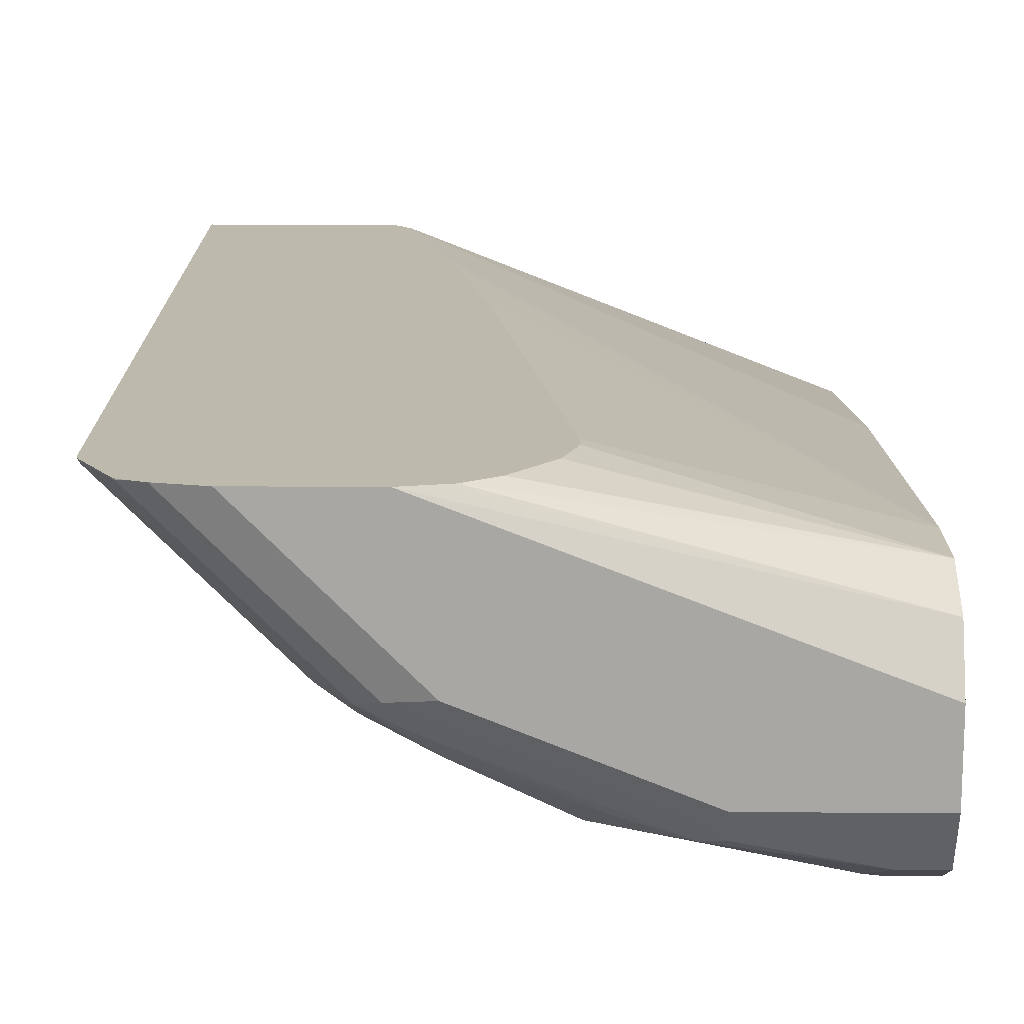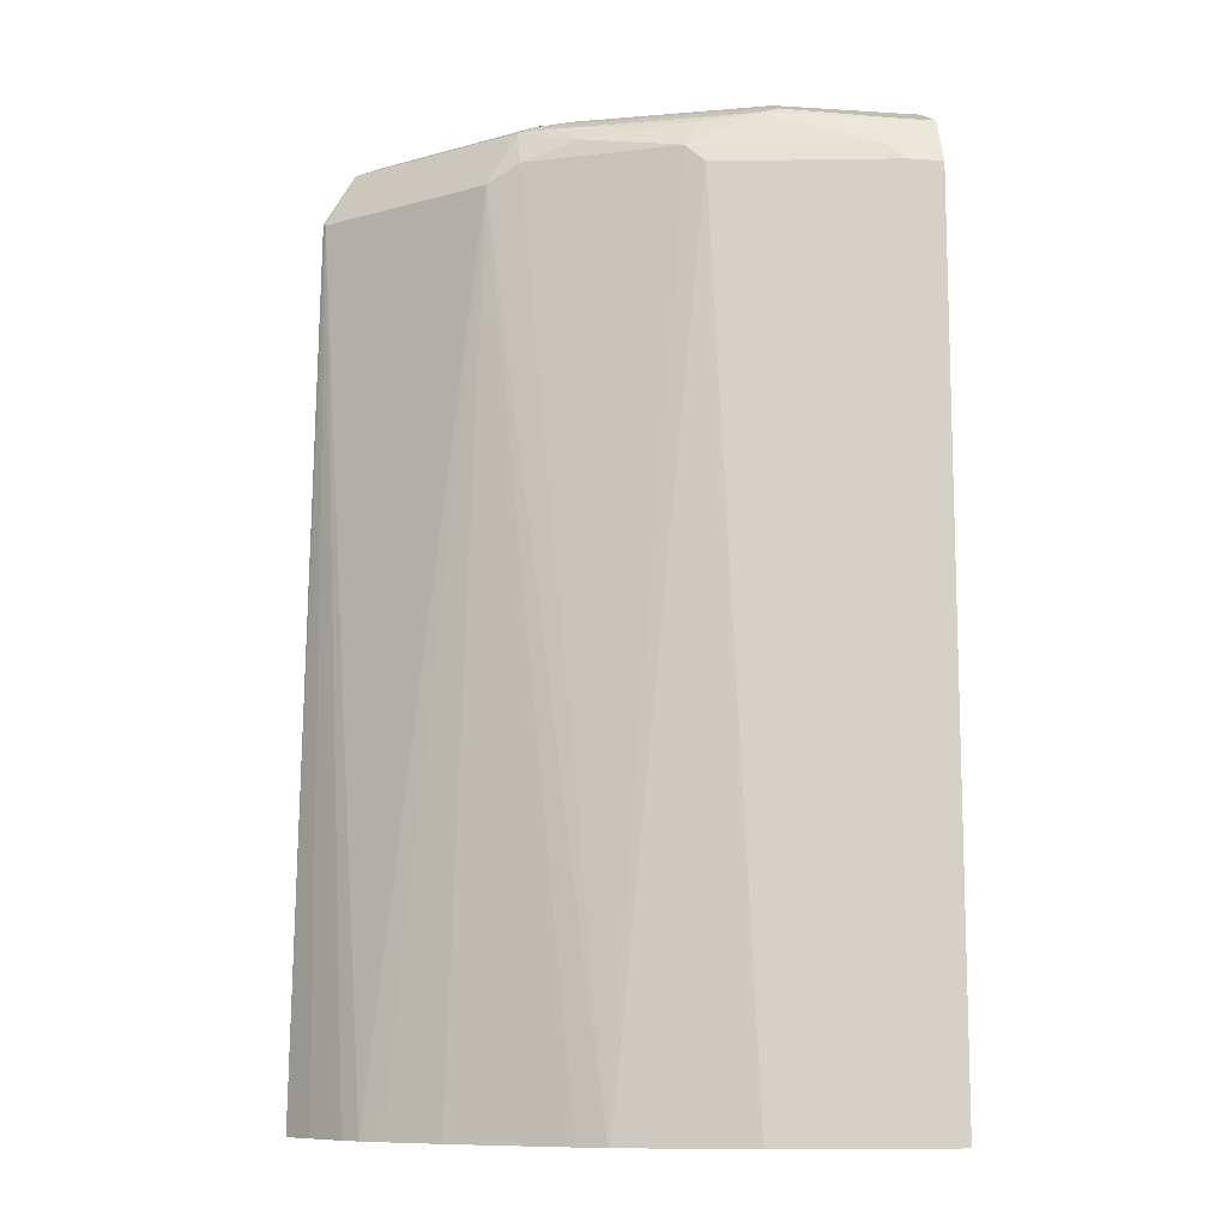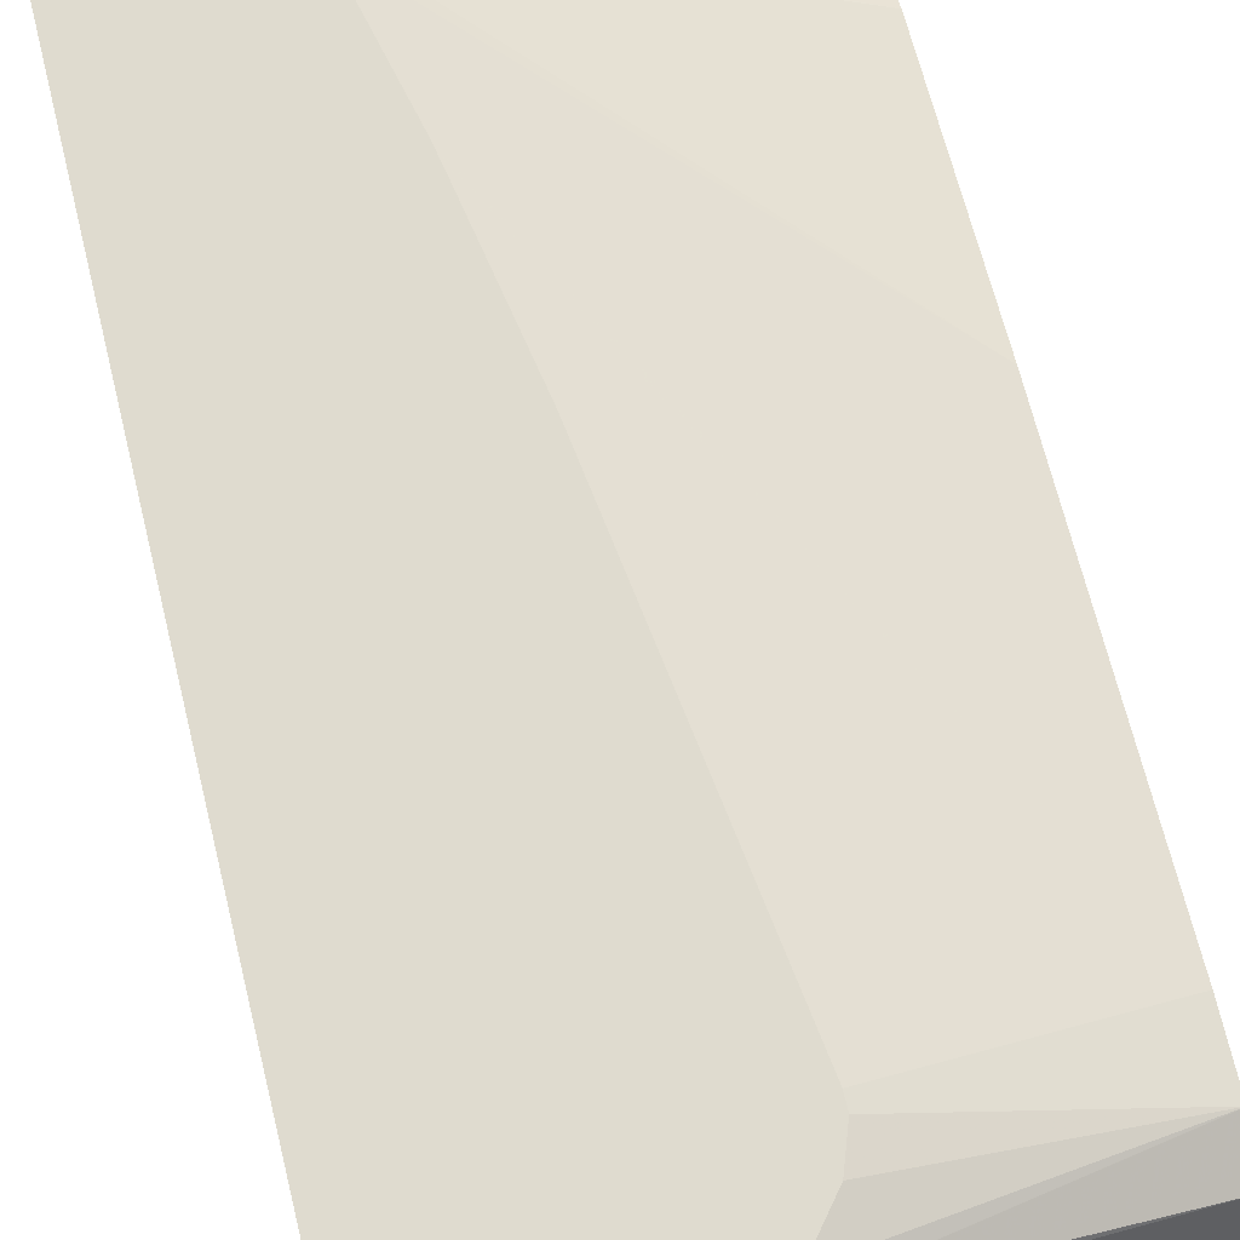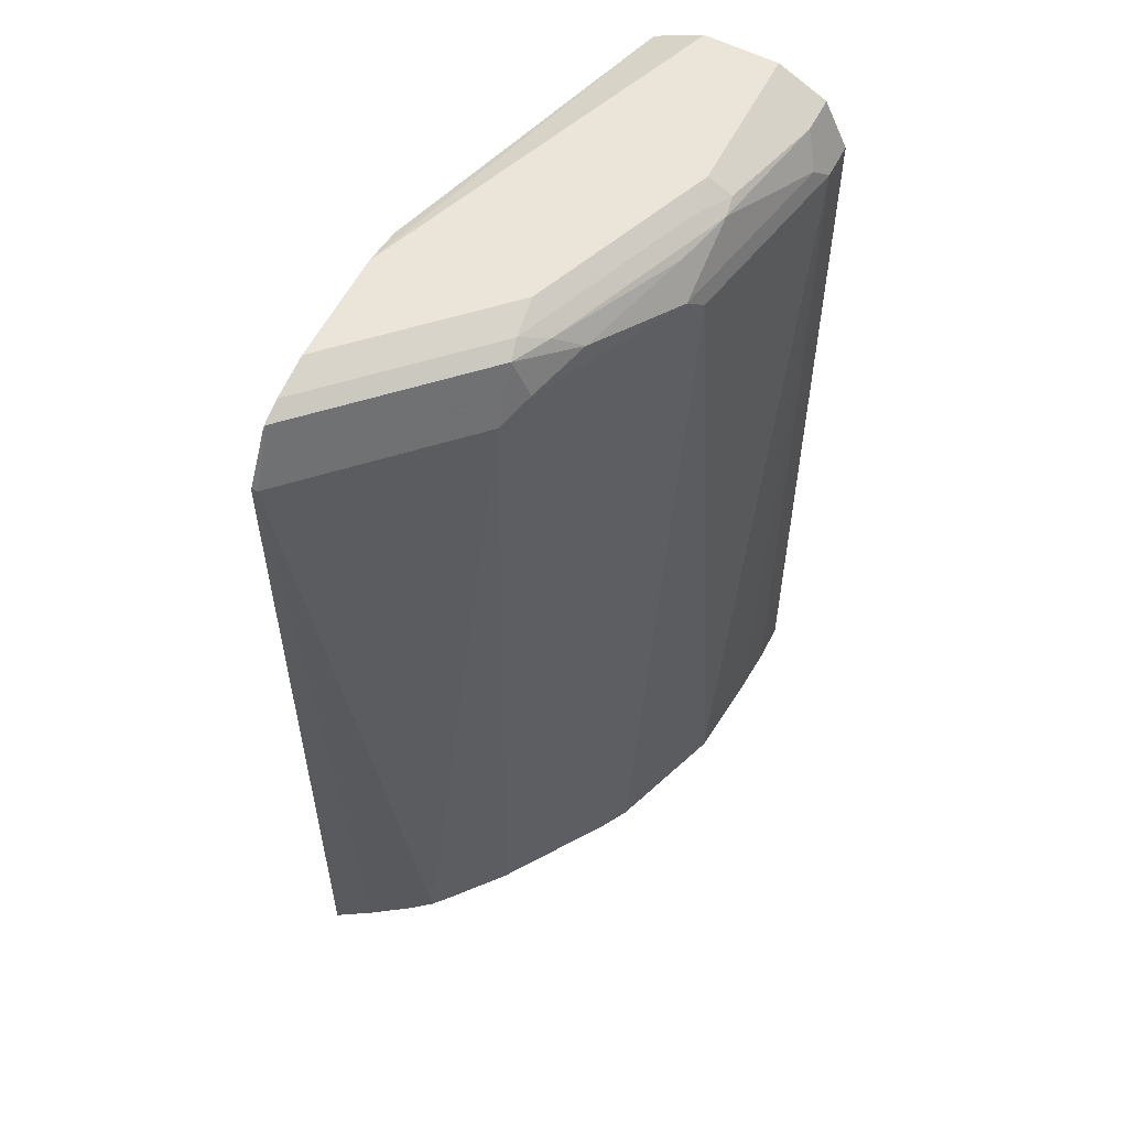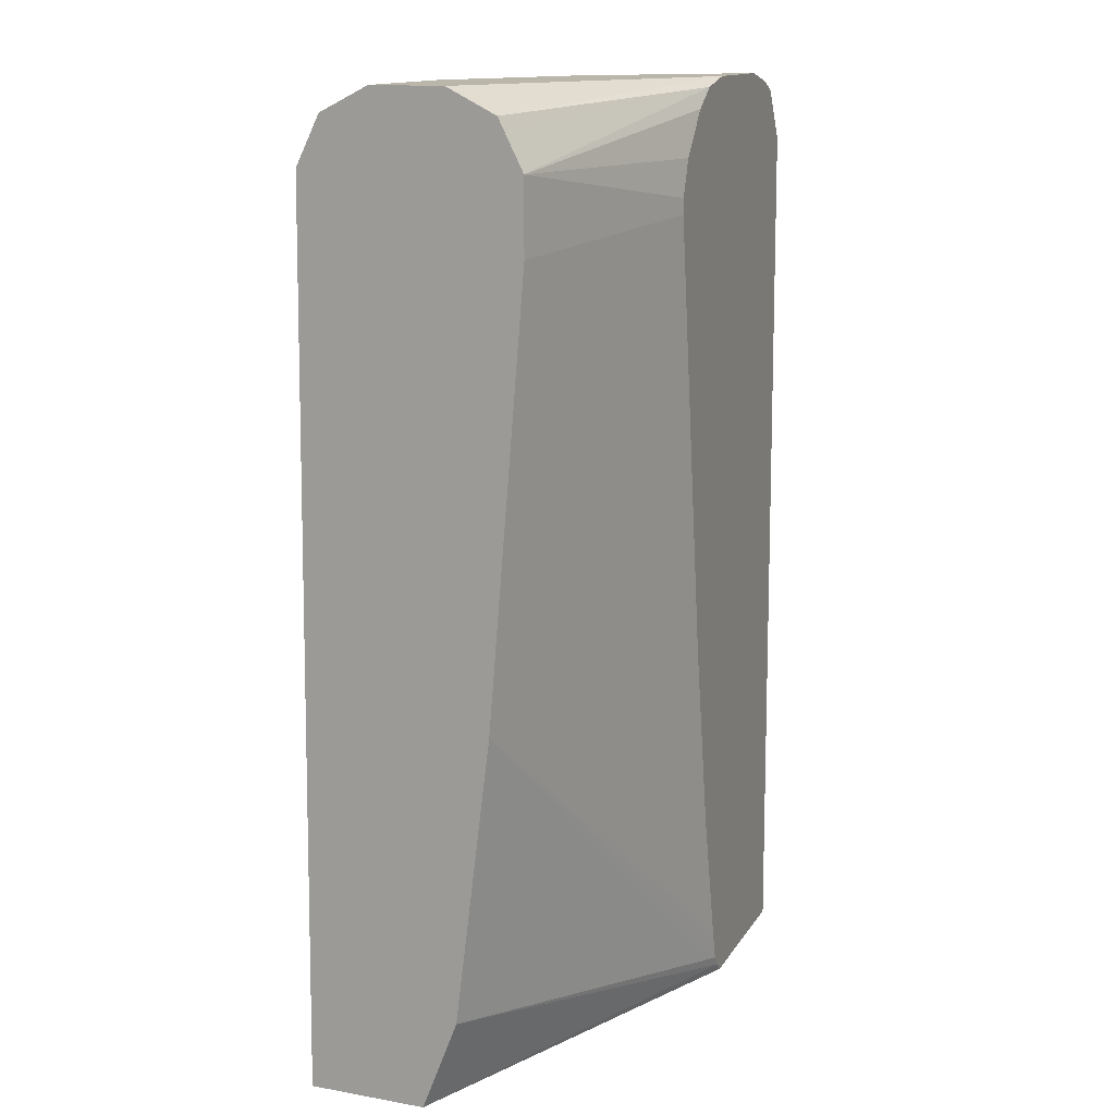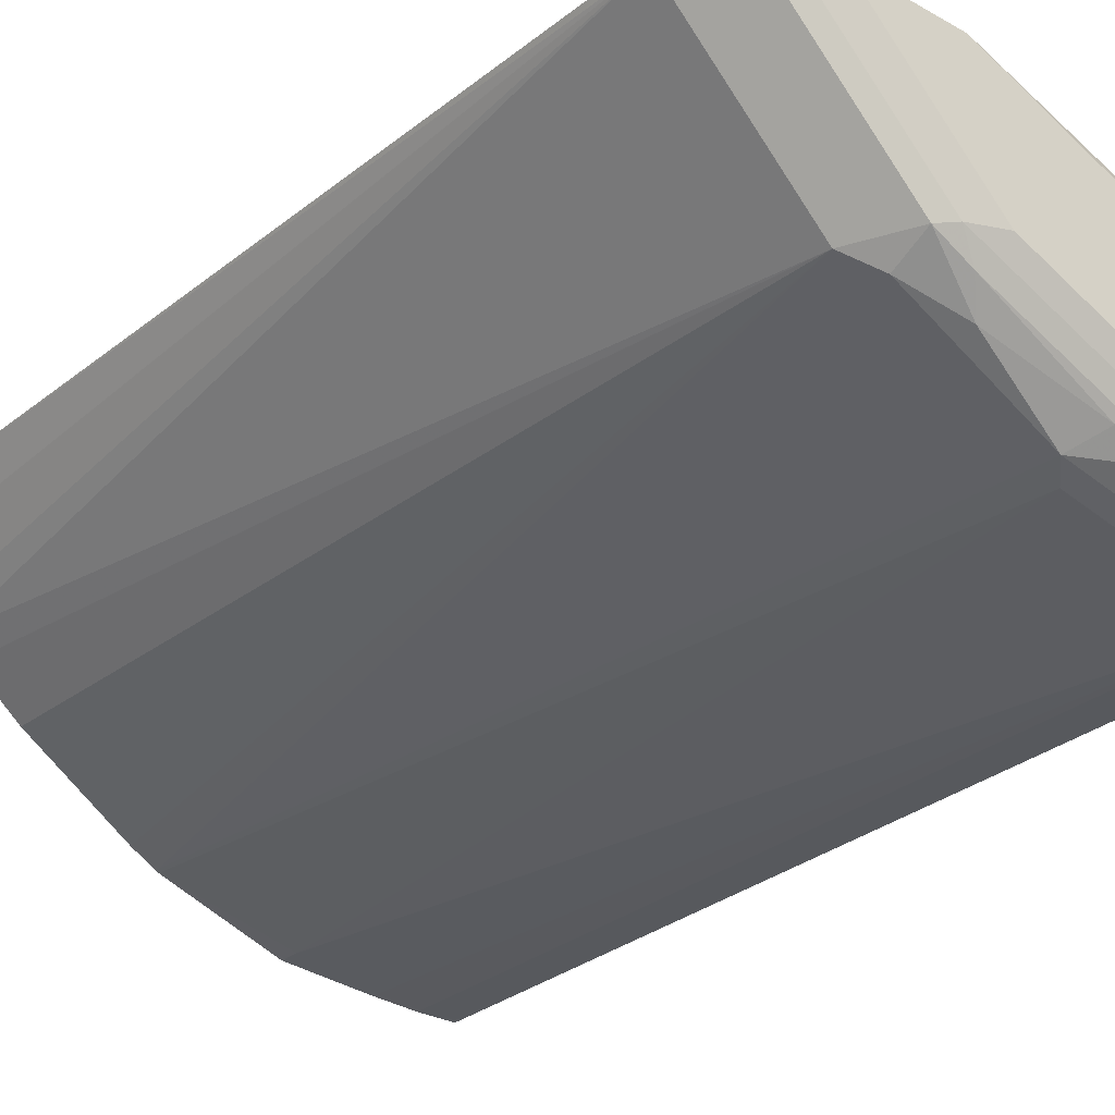
<metadata>
{"format":"obj","ext":"obj","renderer":"f3d","projection":"perspective","resolution":1024,"background":"white","views":[{"elev":15.2,"azim":-179.2,"up":"+Z"},{"elev":-9.5,"azim":170.7,"up":"+Y"},{"elev":70.5,"azim":167.1,"up":"+Z"},{"elev":59.5,"azim":117.4,"up":"+Y"},{"elev":14.1,"azim":-68.7,"up":"+Y"},{"elev":-29.0,"azim":140.2,"up":"+Z"}]}
</metadata>
<code>
v 8.755e-05 0.3653 -0.3629
v 0.02112 0.3653 -0.3629
v 8.755e-05 0.3653 -0.301
v 8.755e-05 0.8277 -0.3574
v 0.04543 0.3653 -0.3615
v 0.01881 0.8277 -0.3574
v 0.2099 0.3653 -0.2109
v 0.2049 0.3703 -0.2109
v 8.755e-05 0.4139 -0.2822
v 8.755e-05 0.8527 -0.3449
v 0.09407 0.3762 -0.3574
v 0.09407 0.3653 -0.3574
v 0.01881 0.8527 -0.3449
v 0.02822 0.8371 -0.3527
v 0.1223 0.8371 -0.3339
v 0.1129 0.8277 -0.3386
v 0.2985 0.3653 -0.2109
v 0.2005 0.3762 -0.2109
v 8.755e-05 0.5644 -0.2634
v 8.755e-05 0.8653 -0.3198
v 0.1583 0.3653 -0.3347
v 0.07526 0.8653 -0.3198
v 0.07526 0.859 -0.3323
v 0.08466 0.8559 -0.3339
v 0.1129 0.8527 -0.3261
v 0.1693 0.8465 -0.308
v 0.1599 0.8371 -0.3151
v 0.1599 0.3668 -0.3339
v 0.2878 0.3653 -0.2284
v 0.2884 0.8277 -0.2132
v 0.2896 0.8277 -0.2109
v 0.1977 0.3863 -0.2109
v 0.1955 0.3951 -0.2109
v 8.755e-05 0.79 -0.2445
v 8.755e-05 0.8653 -0.2822
v 0.1604 0.3653 -0.3336
v 0.1693 0.8653 -0.2822
v 0.09407 0.8606 -0.3221
v 0.1881 0.8606 -0.2845
v 0.1787 0.8559 -0.2963
v 0.1975 0.8559 -0.2869
v 0.1975 0.8371 -0.2963
v 0.1729 0.3653 -0.3264
v 0.2132 0.8277 -0.2884
v 0.2736 0.3653 -0.2489
v 0.2508 0.8277 -0.2508
v 0.2727 0.8559 -0.2116
v 0.2741 0.8545 -0.2109
v 0.2891 0.8296 -0.2109
v 0.2659 0.3653 -0.2582
v 0.1793 0.4615 -0.2109
v 0.1237 0.8009 -0.2109
v 8.755e-05 0.8277 -0.2445
v 0.1767 0.4737 -0.2109
v 0.1589 0.5676 -0.2109
v 0.1841 0.8653 -0.2109
v 8.755e-05 0.8527 -0.2571
v 0.1881 0.8653 -0.2634
v 0.2069 0.8606 -0.2657
v 0.2699 0.8573 -0.2109
v 0.2294 0.3653 -0.2888
v 0.2555 0.3653 -0.2673
v 0.2727 0.8559 -0.2109
v 0.1237 0.8089 -0.2109
v 0.1303 0.8277 -0.2109
v 0.1325 0.8305 -0.2109
v 0.1485 0.8505 -0.2109
v 0.1629 0.8606 -0.2109
v 8.755e-05 0.8278 -0.2446
v 0.1674 0.8616 -0.2109
v 0.2405 0.8653 -0.2109
v 8.755e-05 0.8466 -0.254
v 0.2069 0.8653 -0.2445
v 0.2617 0.8606 -0.2109
f 24 40 25
f 24 39 40
f 25 40 26
f 26 40 41
f 26 41 42
f 26 42 27
f 27 42 28
f 28 42 44
f 23 39 24
f 28 44 43
f 29 45 30
f 30 48 49
f 30 46 41
f 30 47 48
f 28 43 36
f 30 41 47
f 18 32 19
f 22 39 38
f 30 49 31
f 15 21 16
f 17 29 30
f 17 30 31
f 19 32 33
f 19 33 34
f 22 38 23
f 20 35 56
f 20 71 73
f 20 73 58
f 20 58 37
f 20 37 22
f 21 28 36
f 22 37 39
f 20 56 71
f 30 45 50
f 57 72 68
f 33 51 34
f 47 63 48
f 53 64 65
f 53 65 66
f 53 66 67
f 53 67 68
f 53 68 69
f 47 60 63
f 56 57 70
f 57 68 70
f 58 73 74
f 58 74 59
f 59 74 60
f 68 72 69
f 71 74 73
f 15 28 21
f 44 62 61
f 44 50 62
f 44 46 50
f 34 52 64
f 34 64 53
f 34 51 54
f 34 54 55
f 34 55 52
f 35 57 56
f 37 58 59
f 37 59 39
f 39 59 60
f 39 60 41
f 39 41 40
f 41 46 44
f 41 44 42
f 41 60 47
f 43 44 61
f 30 50 46
f 15 27 28
f 23 38 39
f 15 25 26
f 1 72 57
f 1 57 35
f 1 35 20
f 1 20 10
f 1 10 4
f 1 4 6
f 1 69 72
f 1 6 2
f 3 7 8
f 3 8 9
f 4 10 13
f 4 13 6
f 5 11 12
f 5 6 11
f 2 6 5
f 1 53 69
f 1 34 53
f 1 19 34
f 15 26 27
f 1 2 5
f 1 5 12
f 1 12 21
f 1 21 36
f 1 36 43
f 1 43 61
f 1 61 62
f 1 62 50
f 1 50 45
f 1 45 29
f 1 29 17
f 1 7 3
f 1 3 9
f 1 9 19
f 6 13 14
f 6 14 15
f 1 17 7
f 6 16 11
f 7 33 32
f 7 32 18
f 7 18 8
f 8 18 9
f 9 18 19
f 10 20 22
f 7 51 33
f 10 22 13
f 13 22 23
f 13 23 24
f 13 24 14
f 14 24 15
f 6 15 16
f 15 24 25
f 11 16 21
f 7 54 51
f 11 21 12
f 7 52 55
f 7 17 31
f 7 31 49
f 7 55 54
f 7 49 48
f 7 48 63
f 7 63 60
f 7 74 71
f 7 71 56
f 7 60 74
f 7 70 68
f 7 68 67
f 7 67 66
f 7 66 65
f 7 65 64
f 7 64 52
f 7 56 70

</code>
